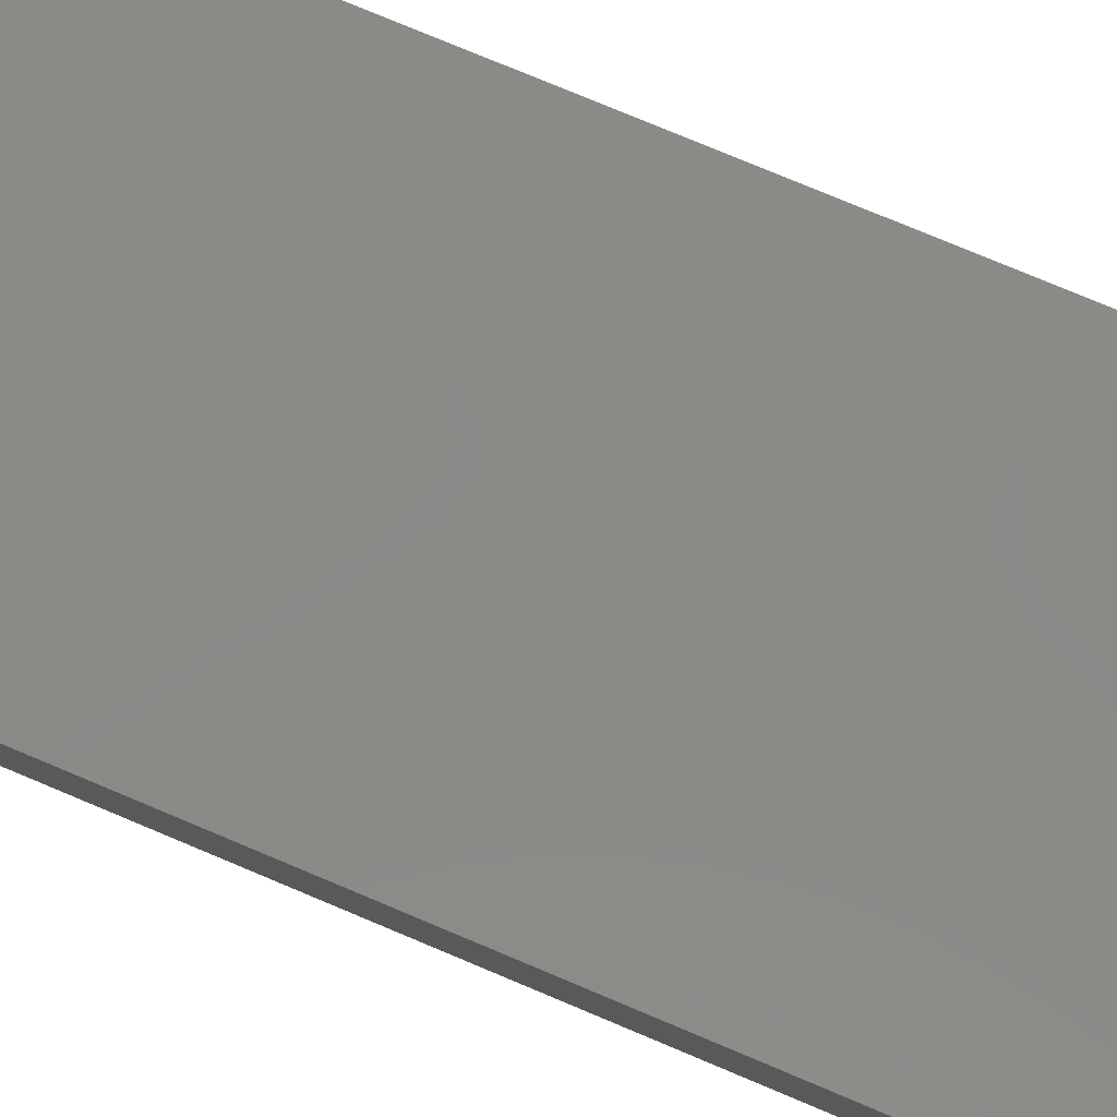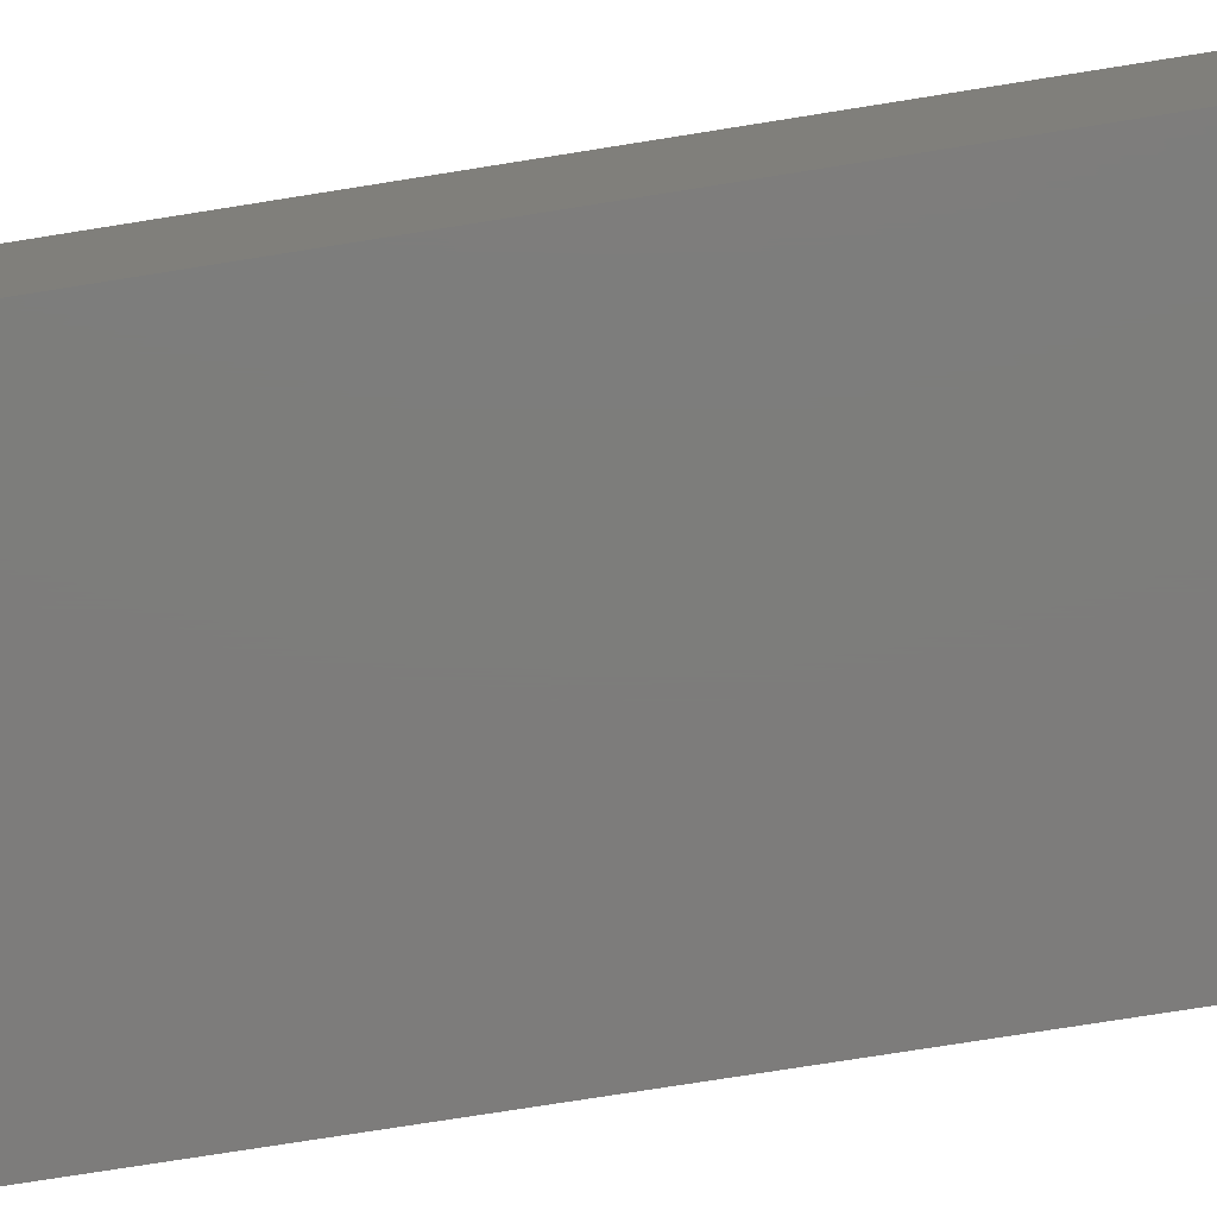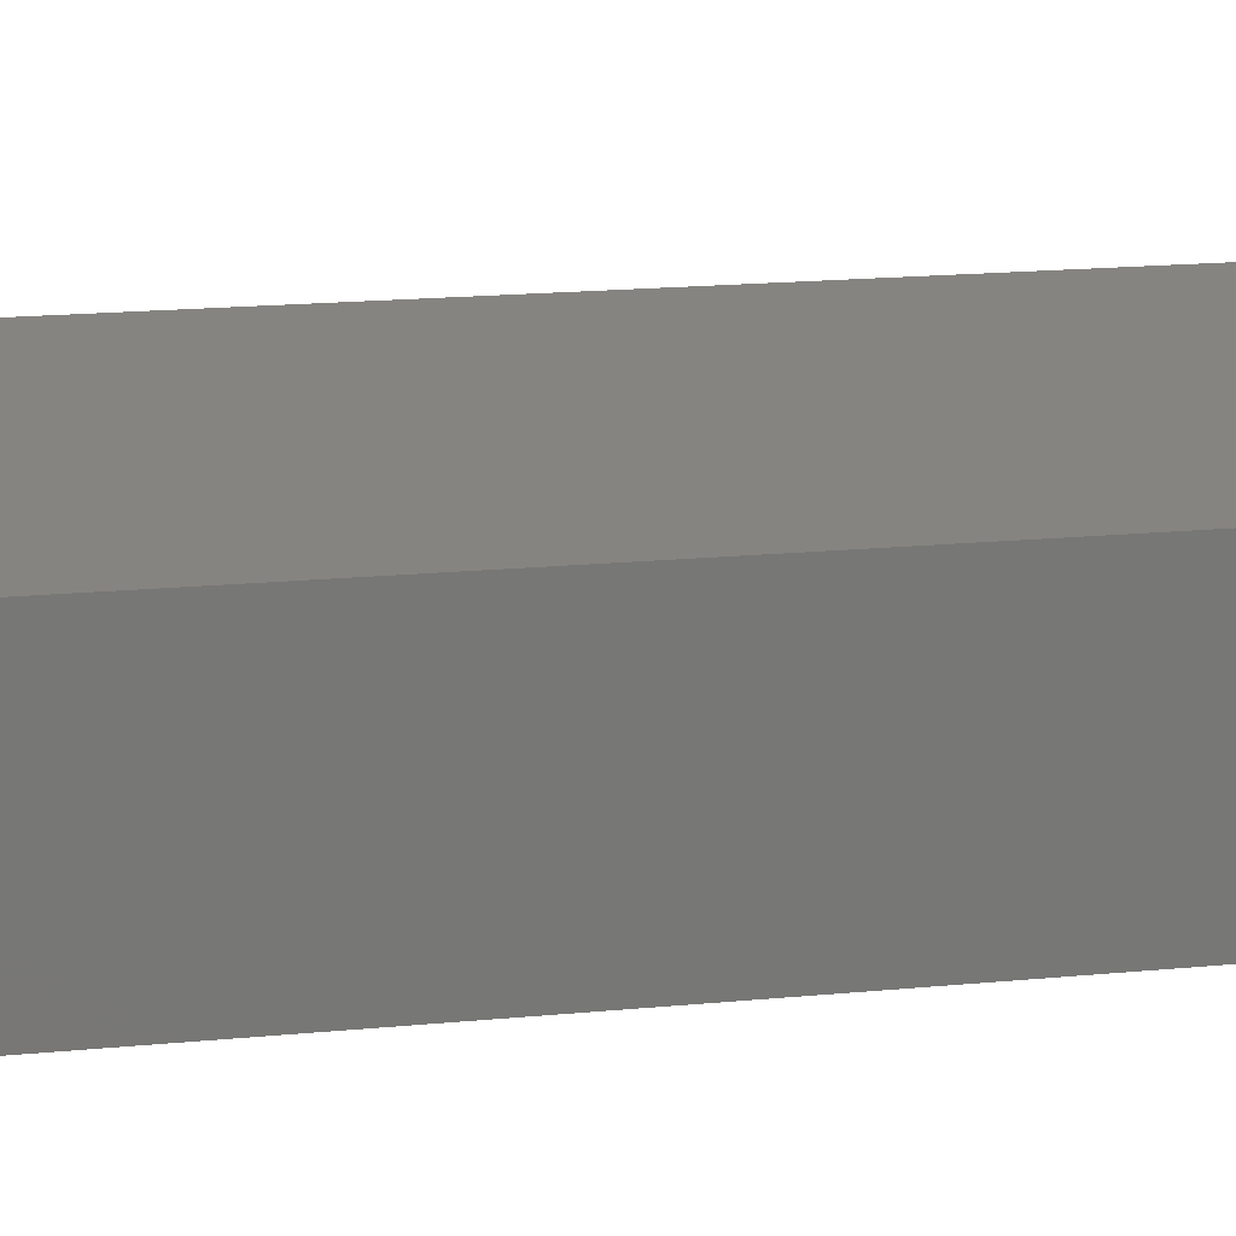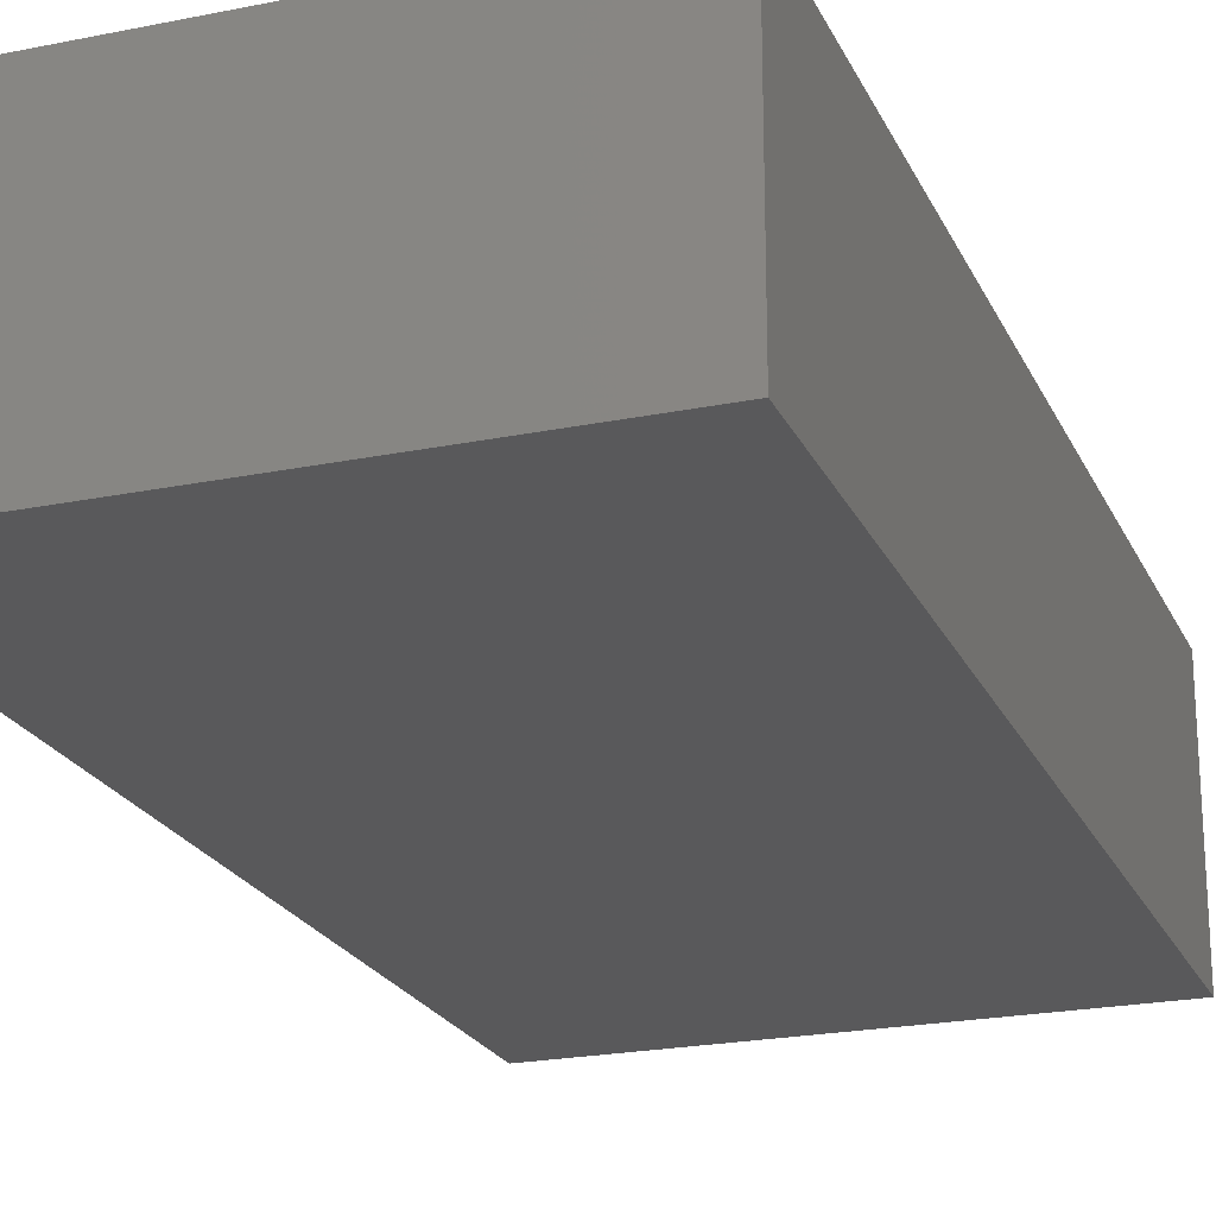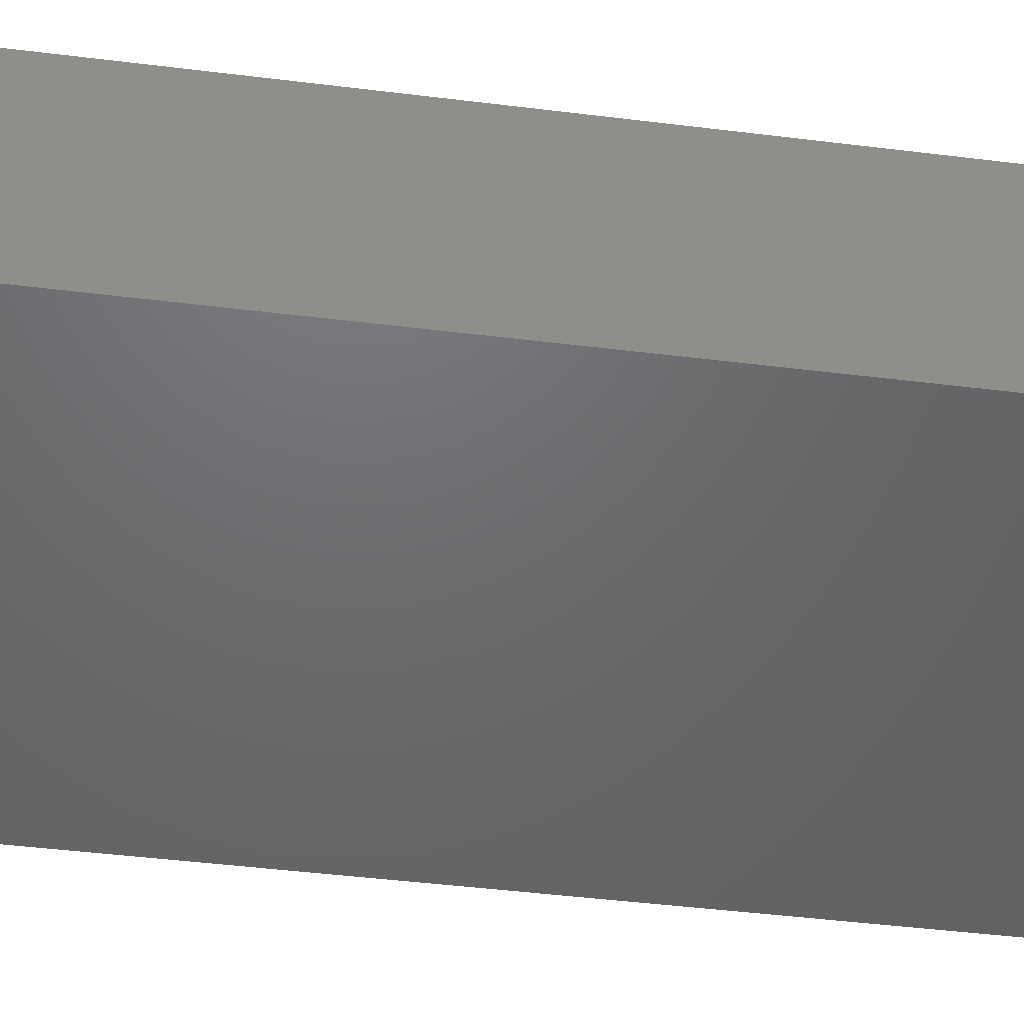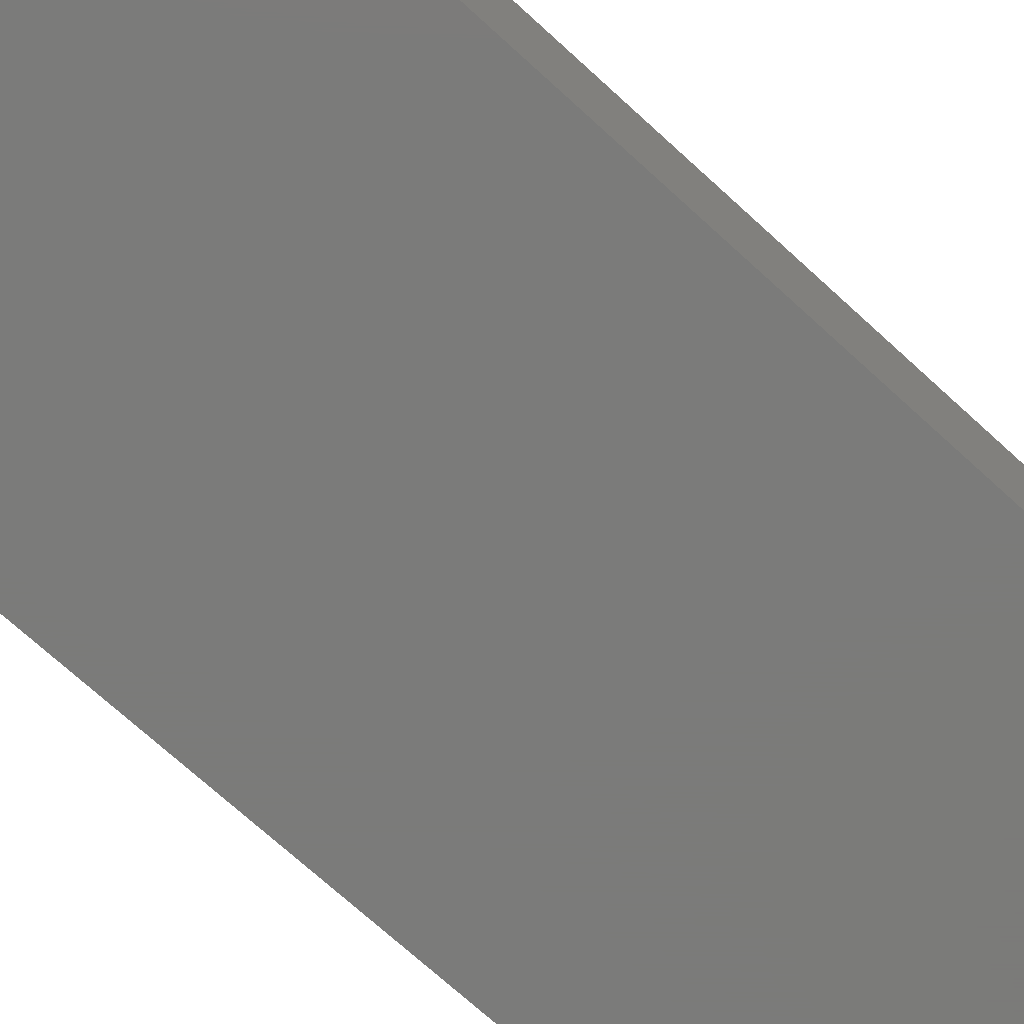
<metadata>
{"format":"stl","ext":"stl","renderer":"f3d","projection":"perspective","resolution":1024,"background":"white","views":[{"elev":79.7,"azim":-67.4,"up":"+Y"},{"elev":-76.3,"azim":99.0,"up":"+Y"},{"elev":20.4,"azim":80.5,"up":"+Y"},{"elev":-22.0,"azim":19.6,"up":"+Y"},{"elev":-48.2,"azim":-97.8,"up":"+Y"},{"elev":-74.0,"azim":-132.1,"up":"+Y"}]}
</metadata>
<code>
# stl→obj: 24 verts, 44 faces
v -0.3737 -0.375 0.7465
v -0.3715 -0.375 0.7487
v -0.3727 -0.375 0.7477
v -0.375 -0.375 0.7422
v -0.375 -0.375 -0.75
v 0.3829 -0.375 -0.75
v 0.3829 -0.375 0.75
v -0.3744 -0.375 0.7452
v -0.3748 -0.375 0.7437
v -0.3672 -0.375 0.75
v -0.3687 -0.375 0.7498
v -0.3702 -0.375 0.7494
v -0.3727 1.664e-16 0.7477
v -0.3715 1.666e-16 0.7487
v -0.3737 1.662e-16 0.7465
v 0.3829 4.207e-17 -0.75
v -0.375 0 -0.75
v -0.375 1.657e-16 0.7422
v 0.3829 2.086e-16 0.75
v -0.3748 1.658e-16 0.7437
v -0.3744 1.66e-16 0.7452
v -0.3702 1.667e-16 0.7494
v -0.3687 1.669e-16 0.7498
v -0.3672 1.67e-16 0.75
f 1 2 3
f 4 5 6
f 7 2 1
f 7 1 8
f 7 8 9
f 7 9 4
f 7 4 6
f 2 7 10
f 2 10 11
f 2 11 12
f 13 14 15
f 16 17 18
f 19 16 18
f 19 18 20
f 19 20 21
f 19 21 15
f 19 15 14
f 14 22 23
f 14 23 24
f 14 24 19
f 4 18 5
f 5 18 17
f 7 19 10
f 10 19 24
f 18 4 20
f 20 4 9
f 20 9 21
f 21 9 8
f 21 8 15
f 15 8 1
f 15 1 13
f 13 1 3
f 13 3 14
f 14 3 2
f 14 2 22
f 22 2 12
f 22 12 23
f 23 12 11
f 23 11 24
f 24 11 10
f 6 16 7
f 7 16 19
f 5 17 6
f 6 17 16

</code>
